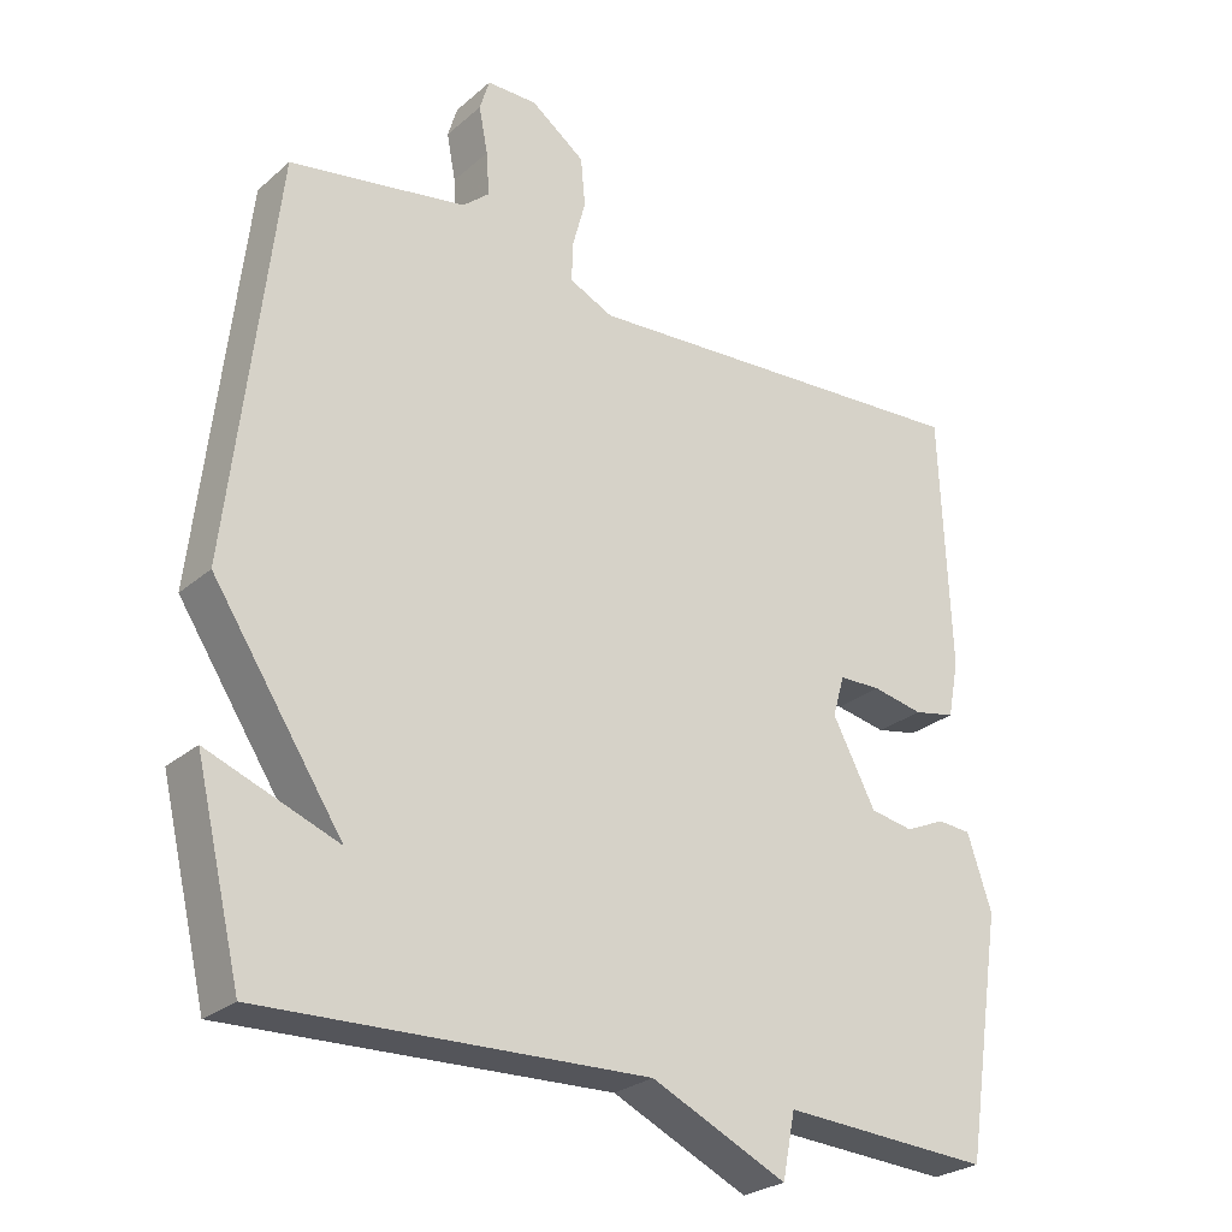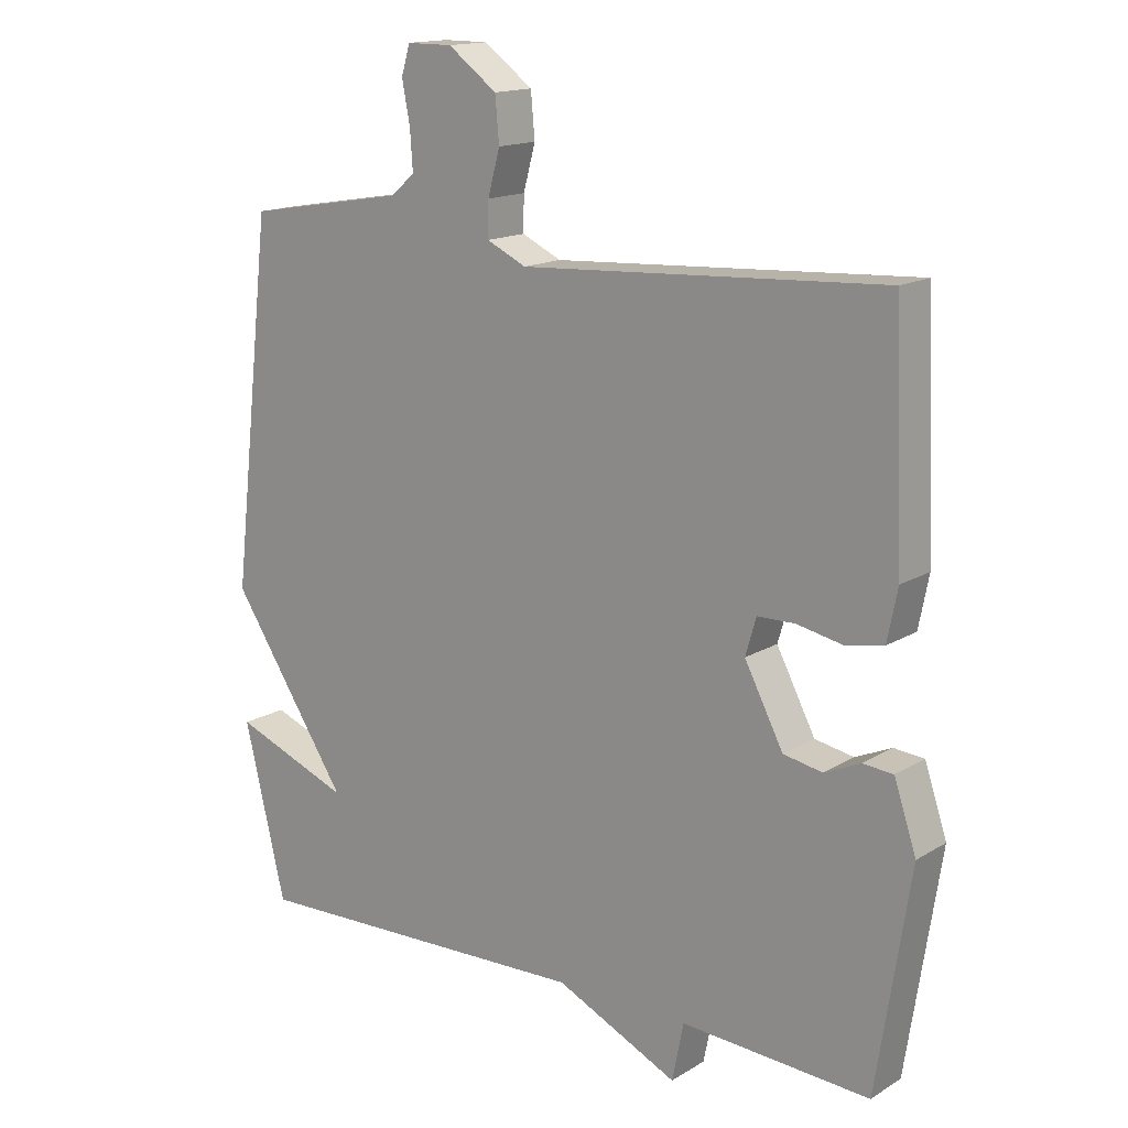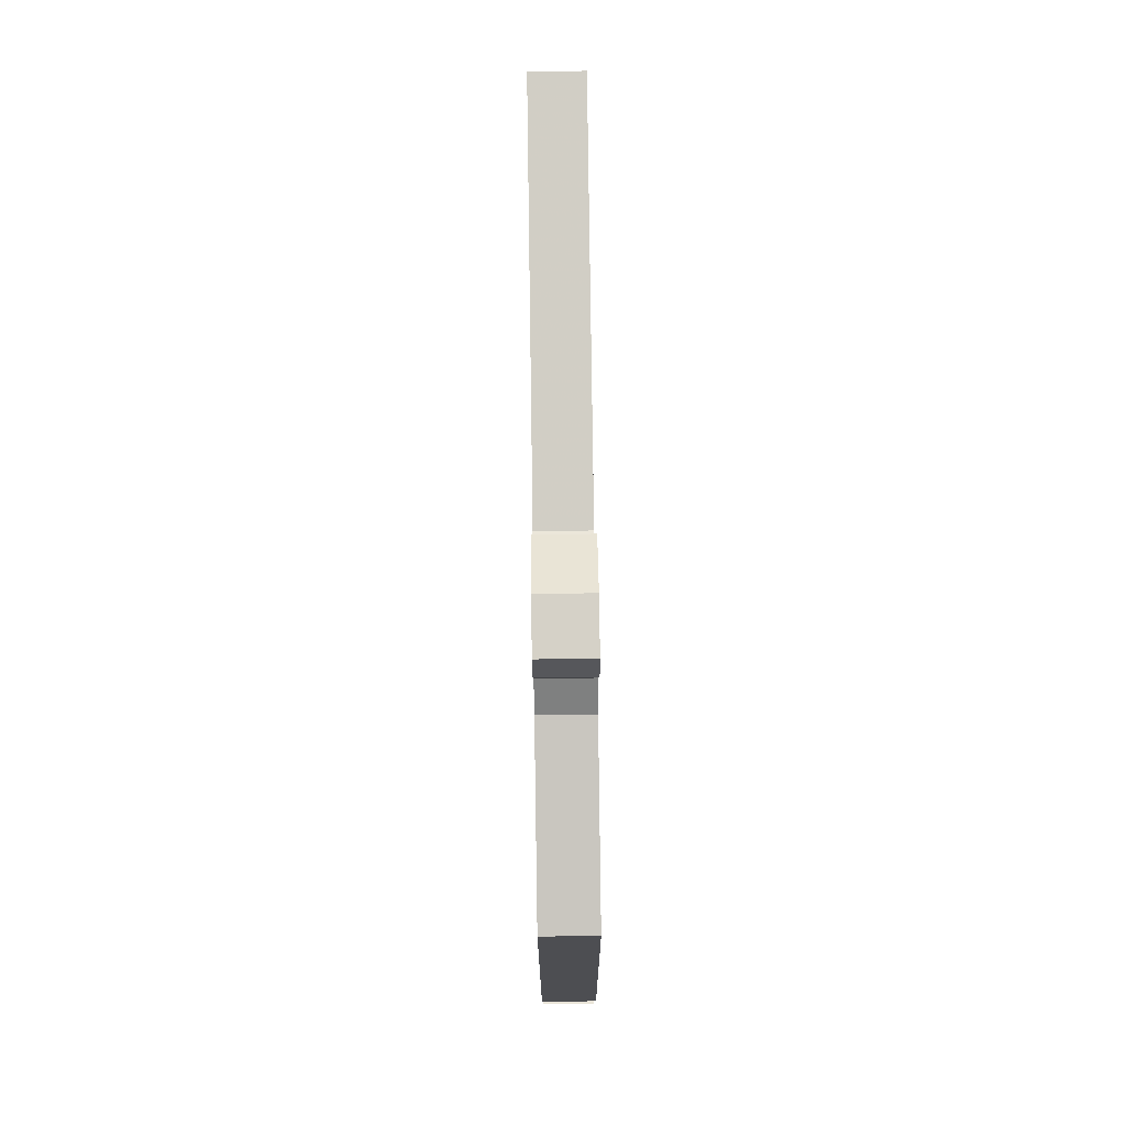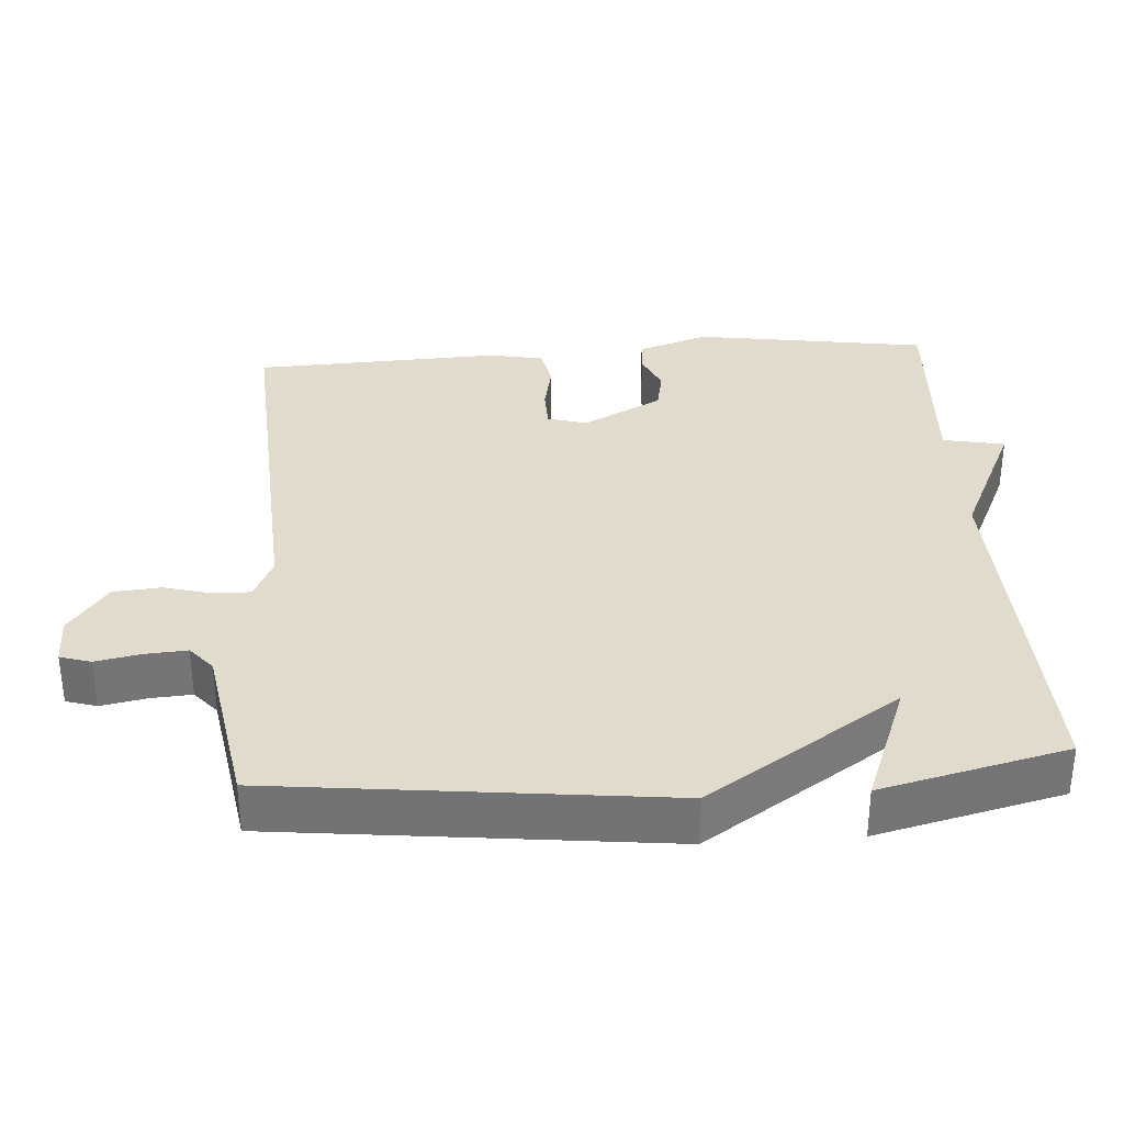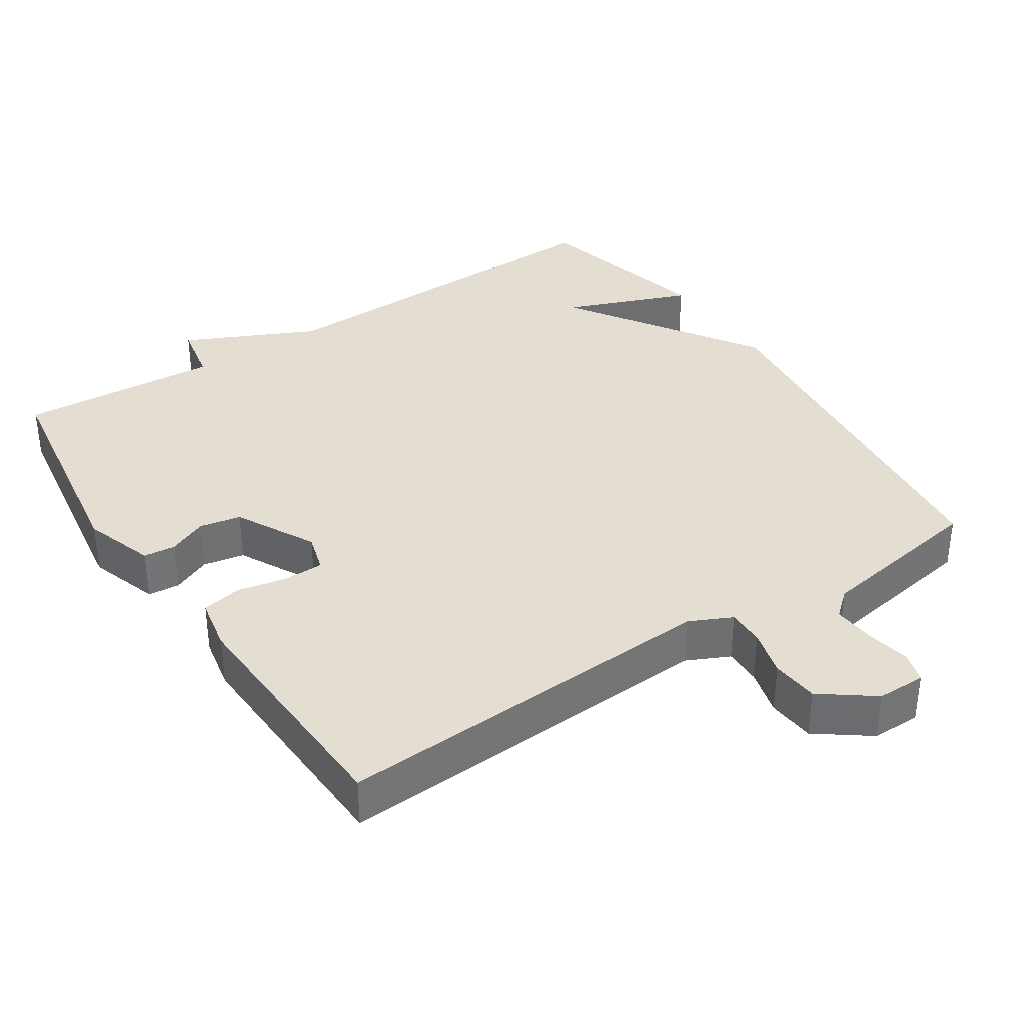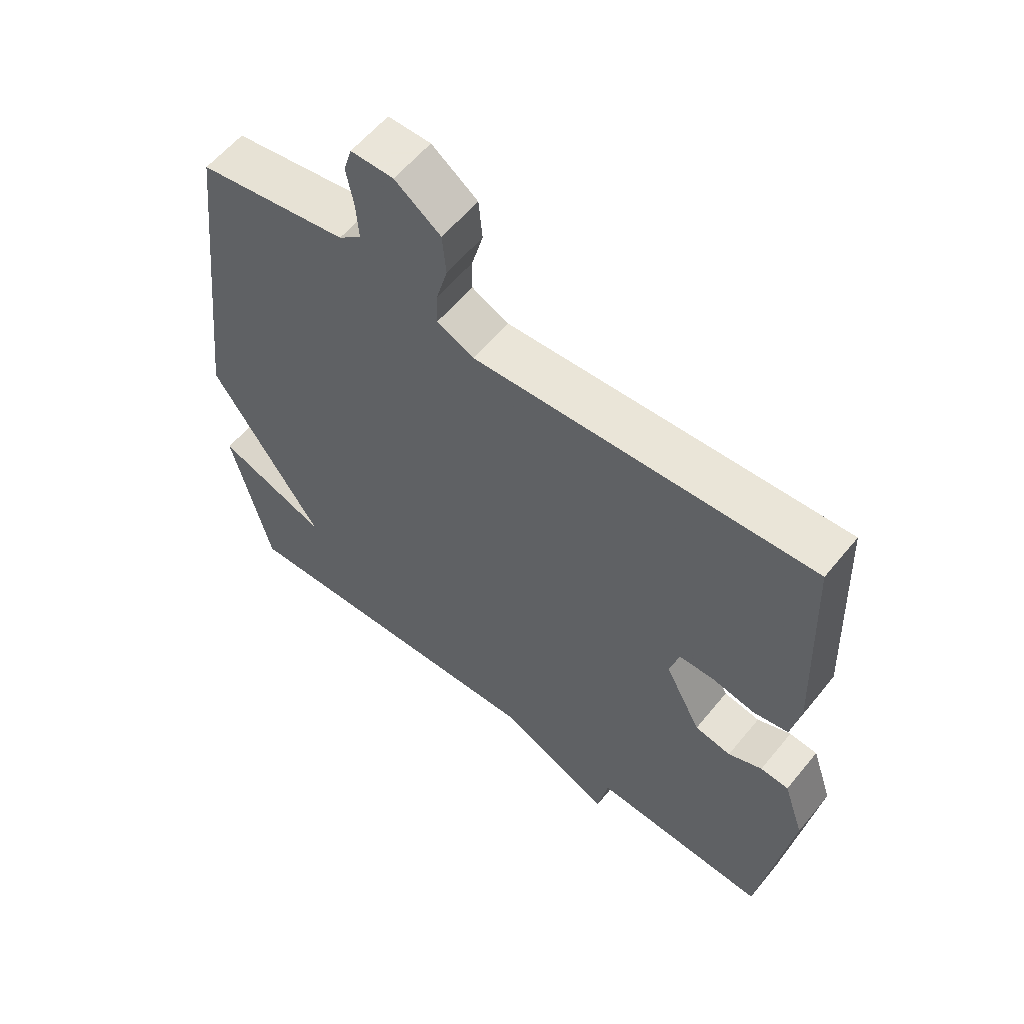
<metadata>
{"format":"obj","ext":"obj","renderer":"f3d","projection":"perspective","resolution":1024,"background":"white","views":[{"elev":-26.2,"azim":142.9,"up":"+Z"},{"elev":15.4,"azim":-141.5,"up":"+Z"},{"elev":79.4,"azim":89.2,"up":"+Z"},{"elev":33.9,"azim":86.0,"up":"+Y"},{"elev":36.0,"azim":-33.3,"up":"+Y"},{"elev":58.6,"azim":-141.1,"up":"+Z"}]}
</metadata>
<code>
v -0.5 0.07 -0.5
v -0.55 0.07 -0.175
v -0.517 0.07 -0.076
v -0.472 0.07 -0.072
v -0.418 0.07 -0.096
v -0.36 0.07 -0.085
v -0.302 0.07 0.026
v -0.318 0.07 0.081
v -0.374 0.07 0.082
v -0.443 0.07 0.068
v -0.499 0.07 0.079
v -0.514 0.07 0.155
v -0.5 0.07 0.5
v 0.041 0.07 0.469
v 0.1 0.07 0.497
v 0.099 0.07 0.549
v 0.081 0.07 0.615
v 0.087 0.07 0.681
v 0.16 0.07 0.735
v 0.228 0.07 0.735
v 0.241 0.07 0.692
v 0.229 0.07 0.629
v 0.225 0.07 0.571
v 0.261 0.07 0.54
v 0.5 0.07 0.5
v 0.562 0.07 -0.041
v 0.386 0.07 -0.309
v 0.562 0.07 -0.241
v 0.5 0.07 -0.5
v -0.018 0.07 -0.483
v -0.201 0.07 -0.569
v -0.218 0.07 -0.483
v -0.5 0 -0.5
v -0.55 0 -0.175
v -0.517 0 -0.076
v -0.472 0 -0.072
v -0.418 0 -0.096
v -0.36 0 -0.085
v -0.302 0 0.026
v -0.318 0 0.081
v -0.374 0 0.082
v -0.443 0 0.068
v -0.499 0 0.079
v -0.514 0 0.155
v -0.5 0 0.5
v 0.041 0 0.469
v 0.1 0 0.497
v 0.099 0 0.549
v 0.081 0 0.615
v 0.087 0 0.681
v 0.16 0 0.735
v 0.228 0 0.735
v 0.241 0 0.692
v 0.229 0 0.629
v 0.225 0 0.571
v 0.261 0 0.54
v 0.5 0 0.5
v 0.562 0 -0.041
v 0.386 0 -0.309
v 0.562 0 -0.241
v 0.5 0 -0.5
v -0.018 0 -0.483
v -0.201 0 -0.569
v -0.218 0 -0.483
f 30 31 32
f 27 28 29 30
f 27 30 32
f 26 27 32
f 25 26 32
f 24 25 32
f 23 24 32 1
f 20 21 22
f 19 20 22
f 18 19 22
f 17 18 22
f 16 17 22
f 15 16 22 23
f 12 13 14
f 11 12 14
f 10 11 14
f 9 10 14
f 8 9 14 15
f 7 8 15 23
f 3 4 5
f 2 3 5
f 1 2 5
f 1 5 6
f 1 6 7 23
f 64 63 62
f 62 61 60 59
f 64 62 59
f 64 59 58
f 64 58 57
f 64 57 56
f 33 64 56 55
f 54 53 52
f 54 52 51
f 54 51 50
f 54 50 49
f 54 49 48
f 55 54 48 47
f 46 45 44
f 46 44 43
f 46 43 42
f 46 42 41
f 47 46 41 40
f 55 47 40 39
f 37 36 35
f 37 35 34
f 37 34 33
f 38 37 33
f 55 39 38 33
f 1 33 34 2
f 2 34 35 3
f 3 35 36 4
f 4 36 37 5
f 5 37 38 6
f 6 38 39 7
f 7 39 40 8
f 8 40 41 9
f 9 41 42 10
f 10 42 43 11
f 11 43 44 12
f 12 44 45 13
f 13 45 46 14
f 14 46 47 15
f 15 47 48 16
f 16 48 49 17
f 17 49 50 18
f 18 50 51 19
f 19 51 52 20
f 20 52 53 21
f 21 53 54 22
f 22 54 55 23
f 23 55 56 24
f 24 56 57 25
f 25 57 58 26
f 26 58 59 27
f 27 59 60 28
f 28 60 61 29
f 29 61 62 30
f 30 62 63 31
f 31 63 64 32
f 32 64 33 1

</code>
